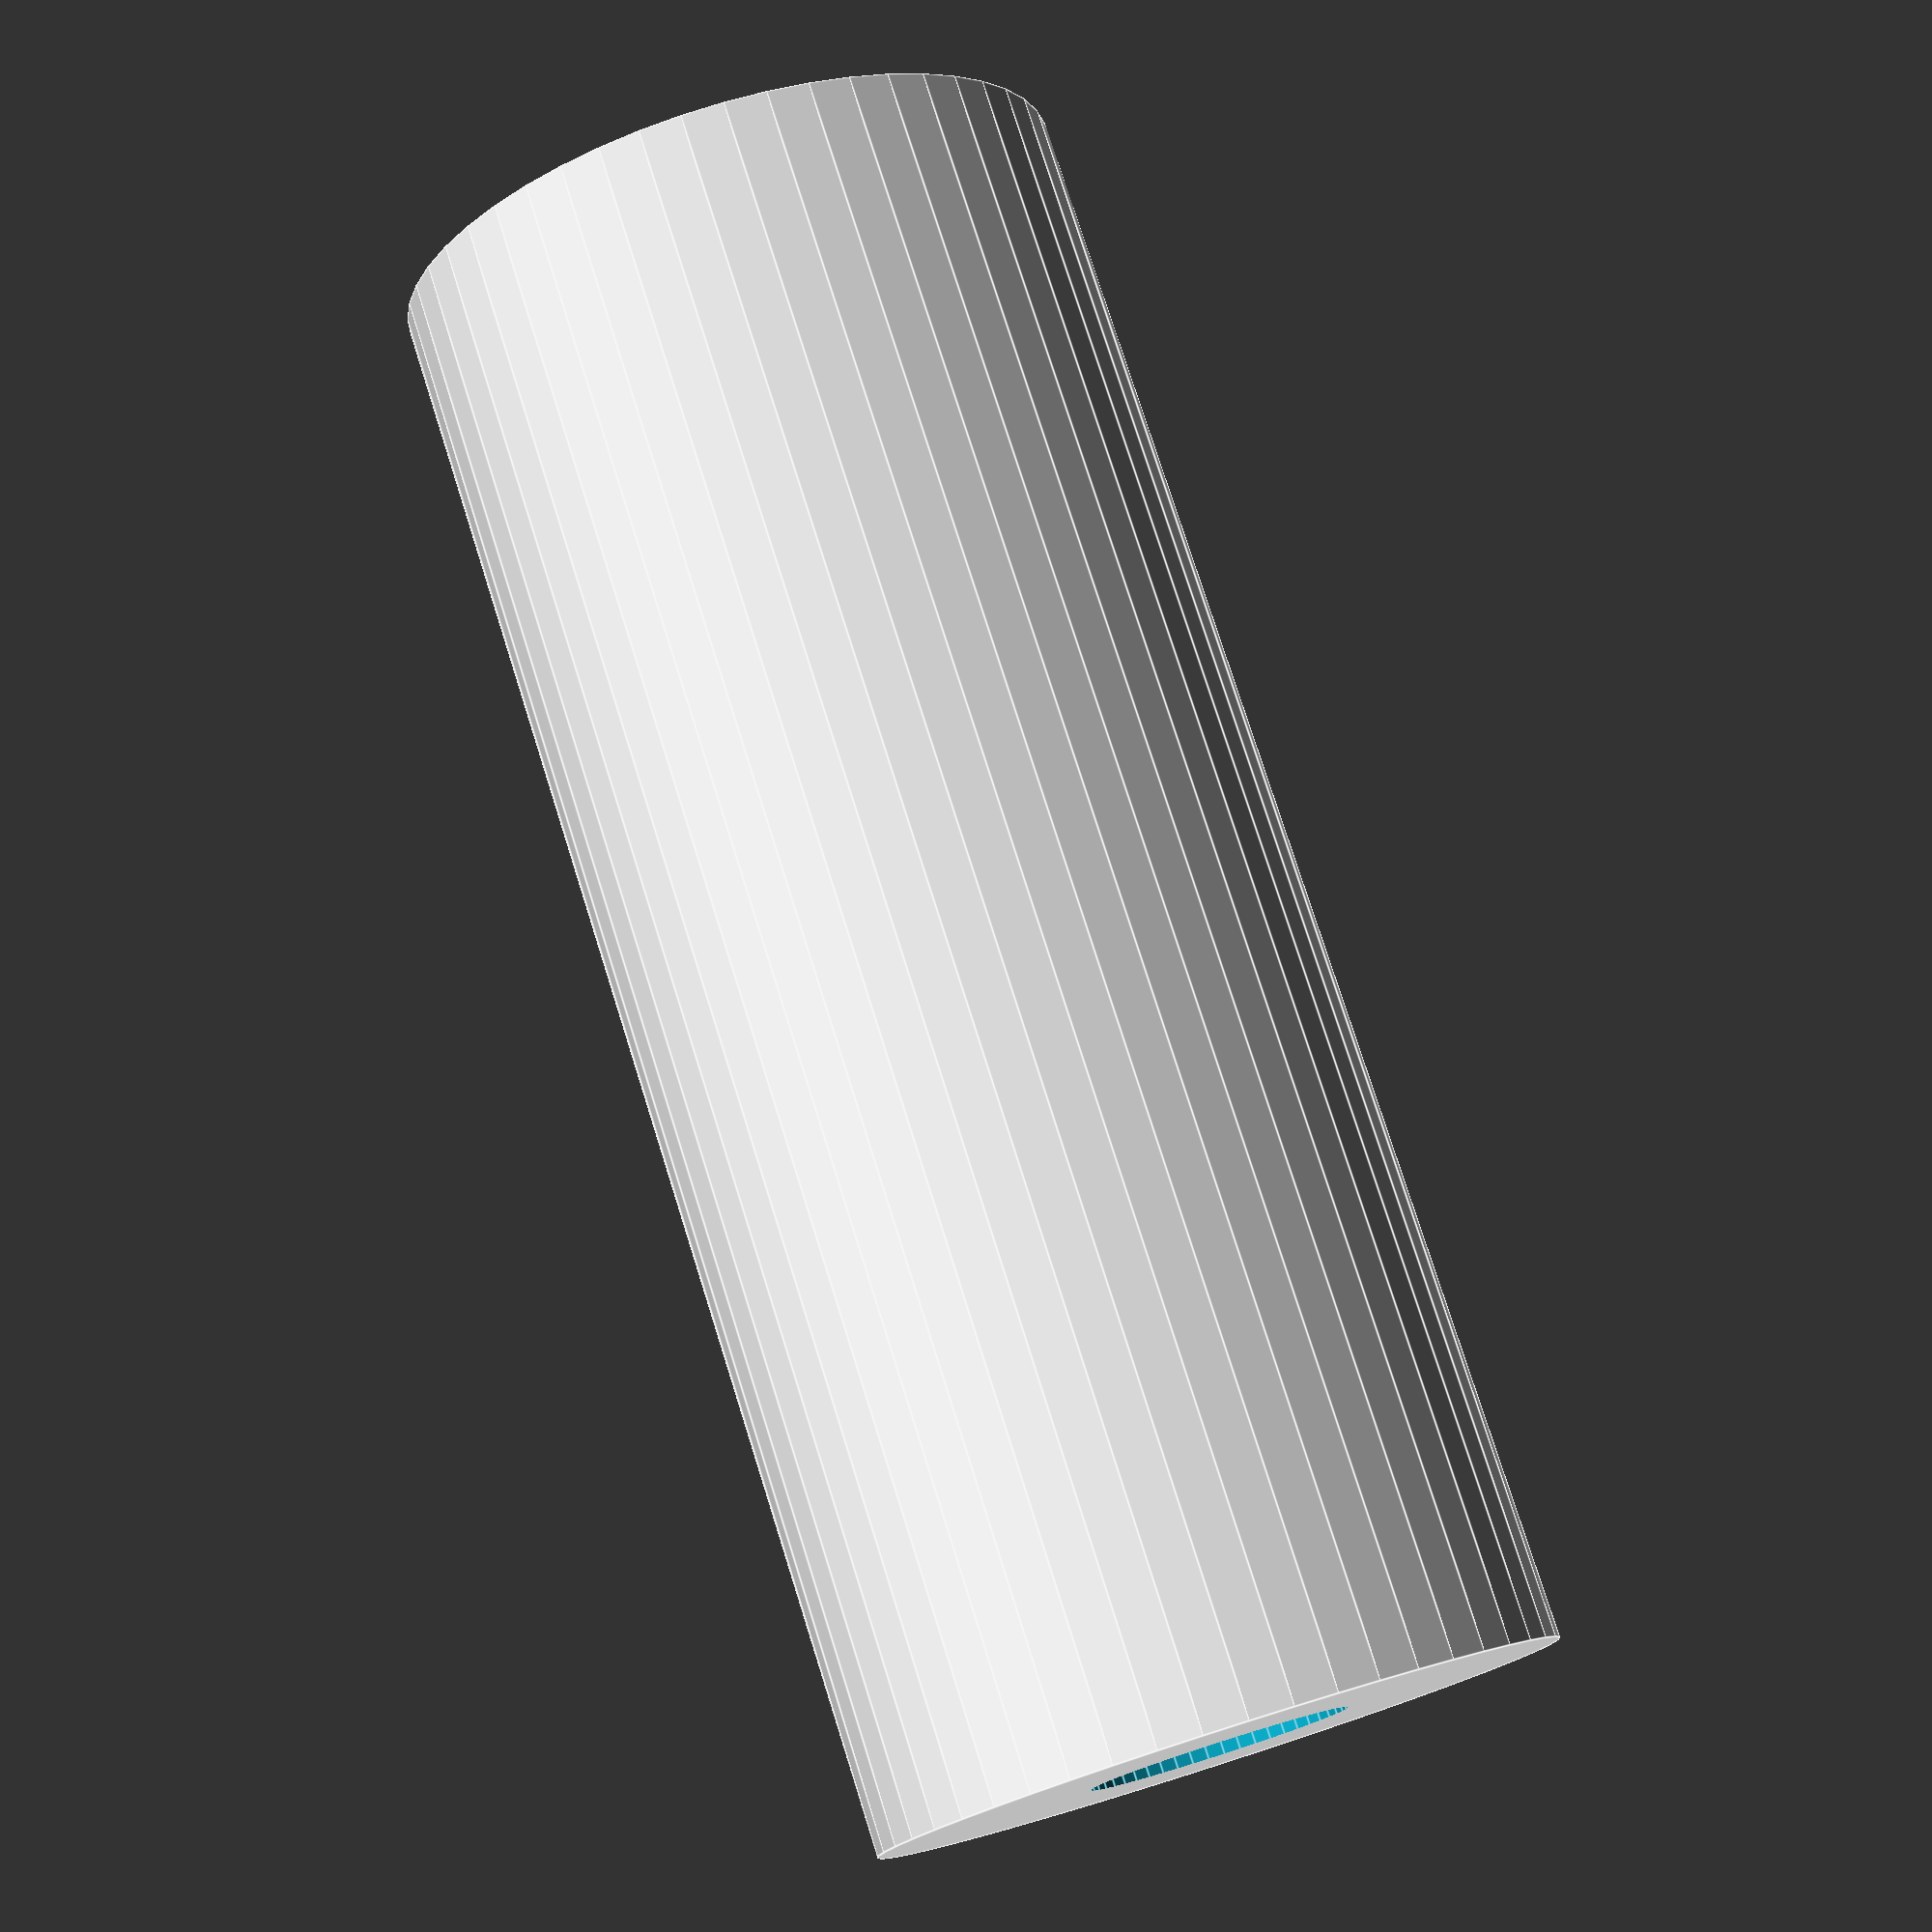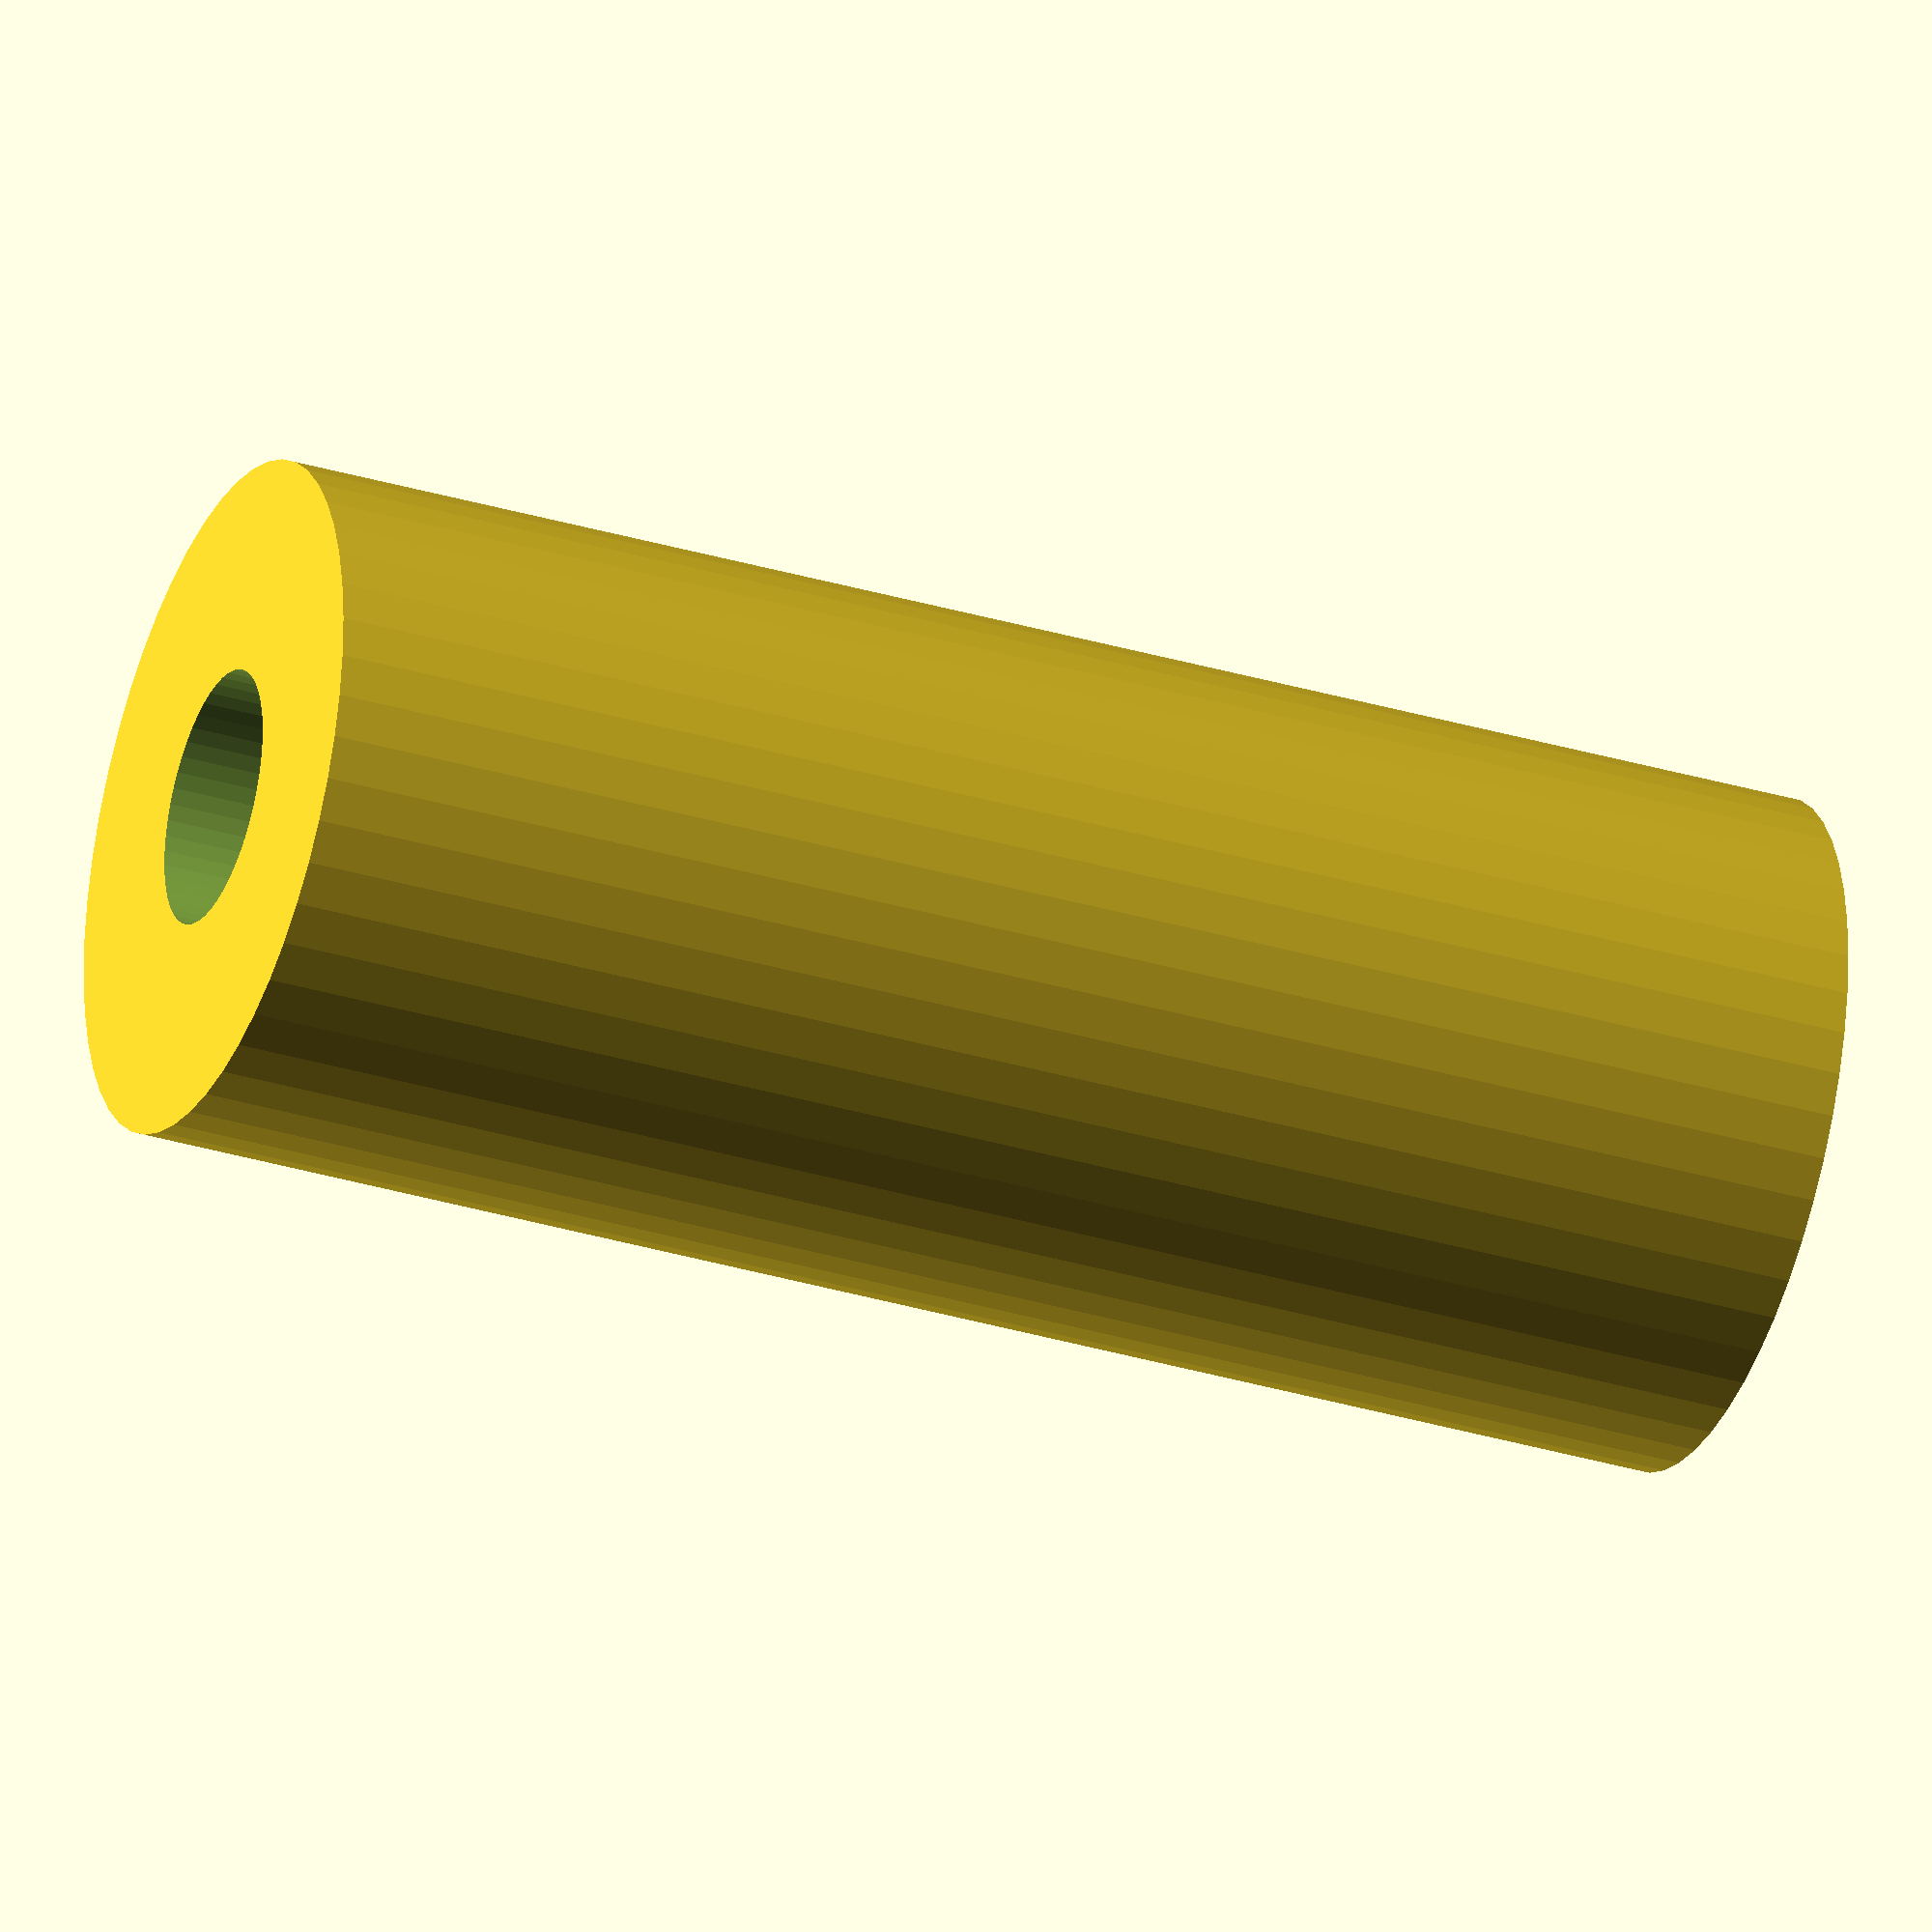
<openscad>
$fn = 50;


difference() {
	union() {
		translate(v = [0, 0, -43.5000000000]) {
			cylinder(h = 87, r = 18.5000000000);
		}
	}
	union() {
		translate(v = [0, 0, -100.0000000000]) {
			cylinder(h = 200, r = 7);
		}
	}
}
</openscad>
<views>
elev=102.8 azim=102.7 roll=17.5 proj=p view=edges
elev=33.6 azim=359.6 roll=67.9 proj=o view=wireframe
</views>
